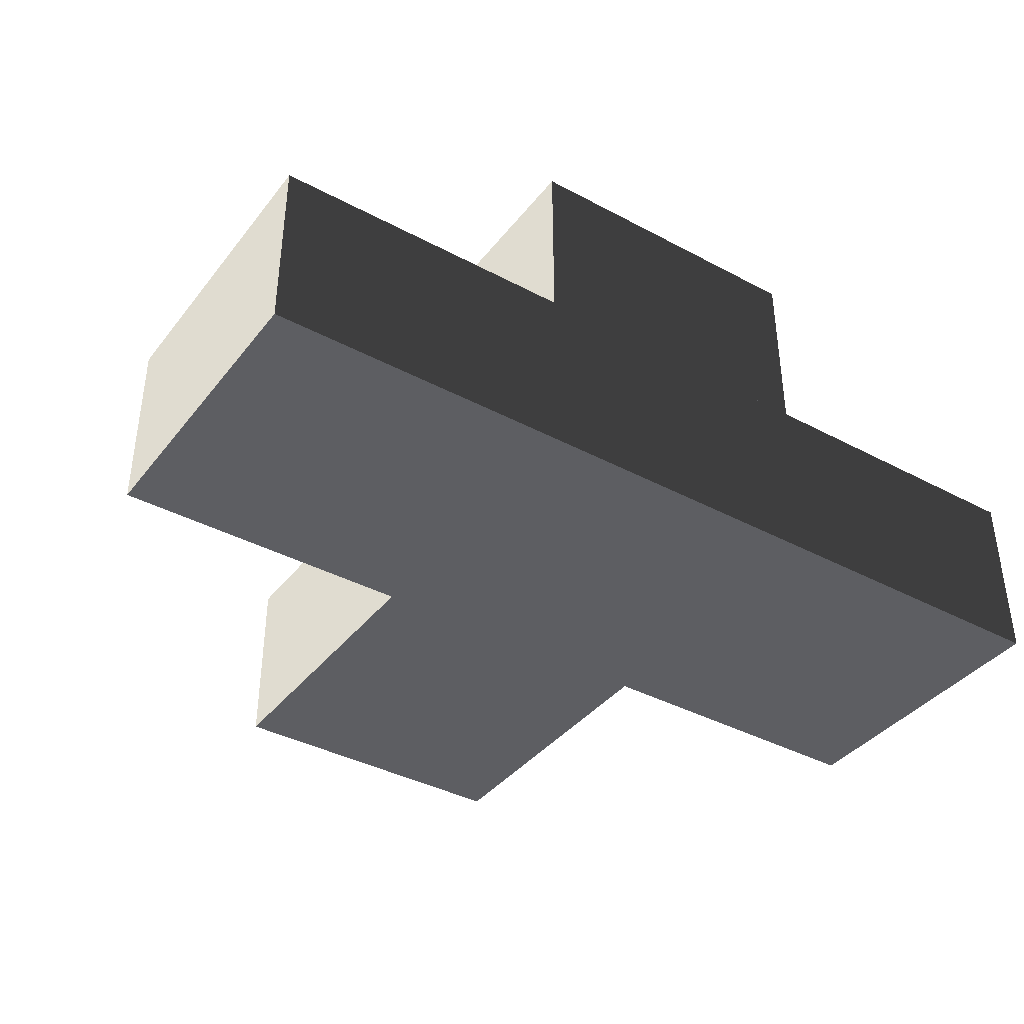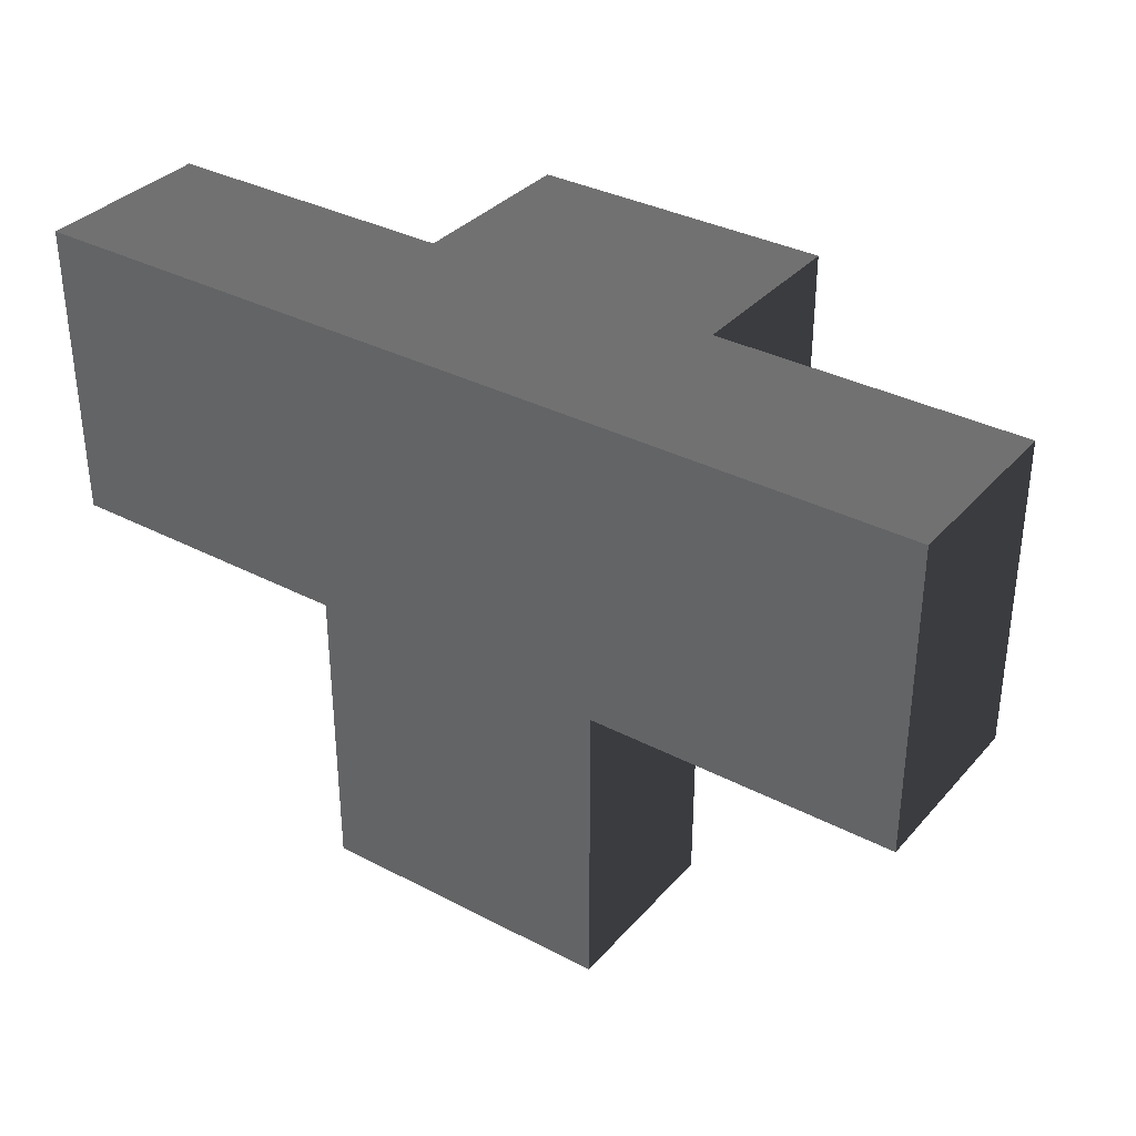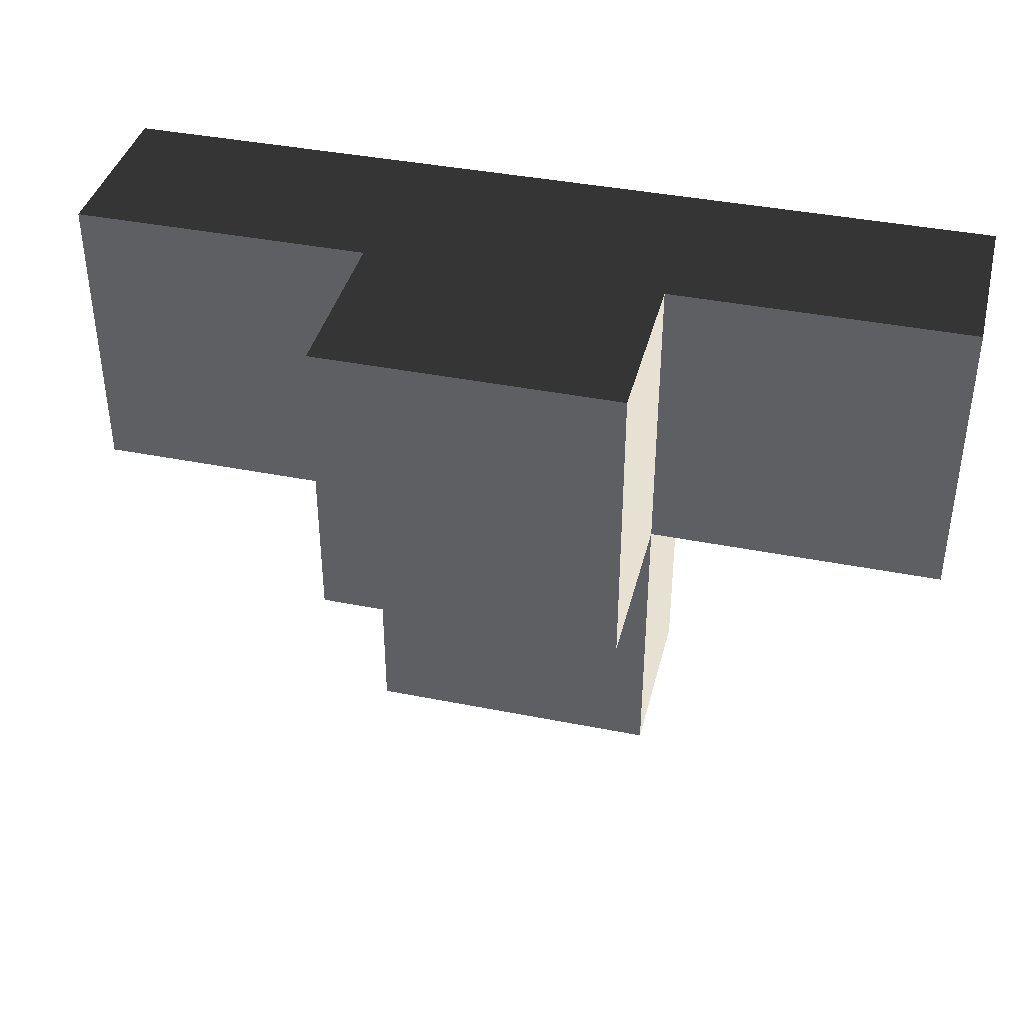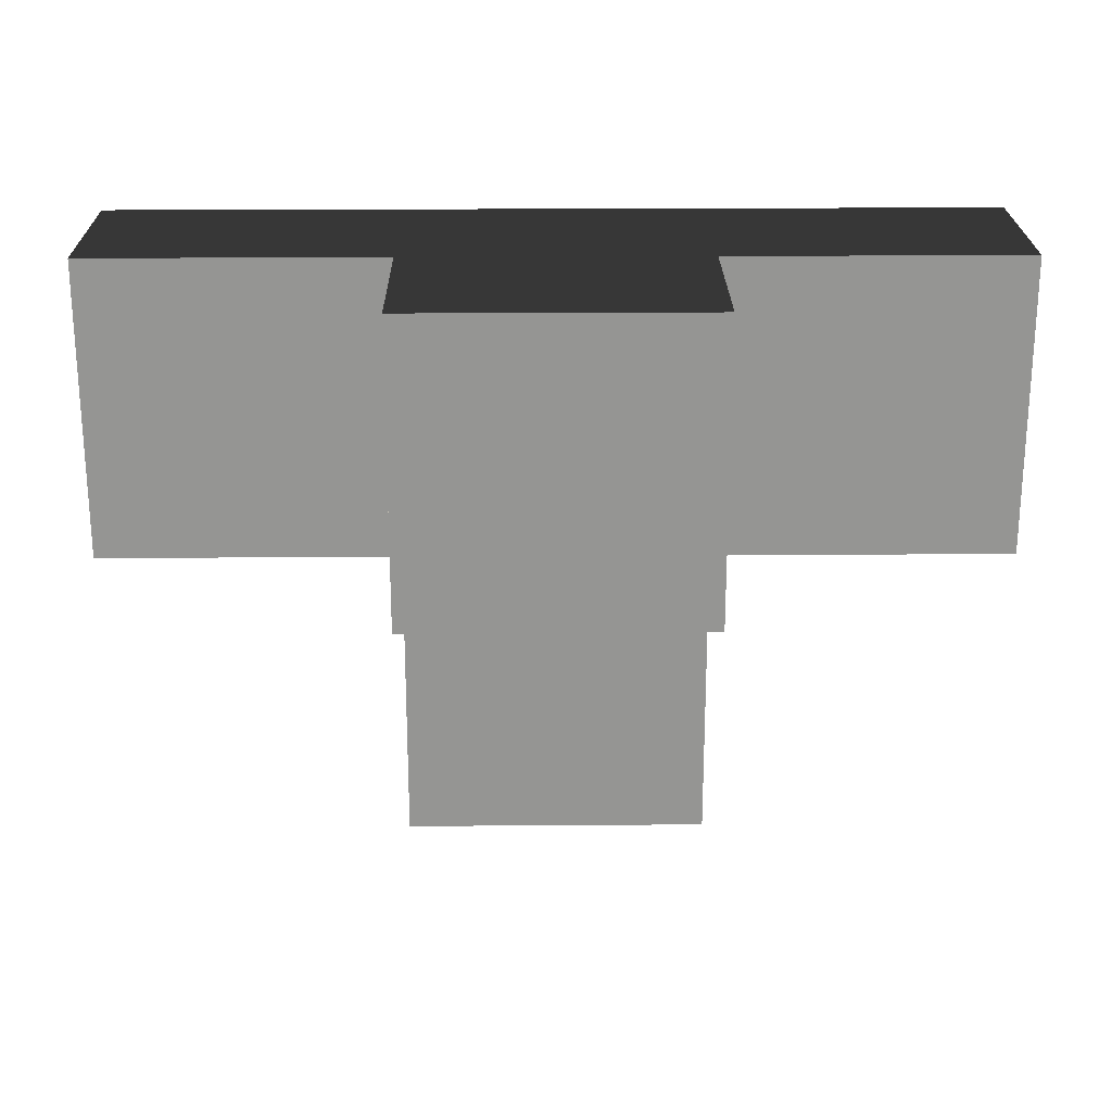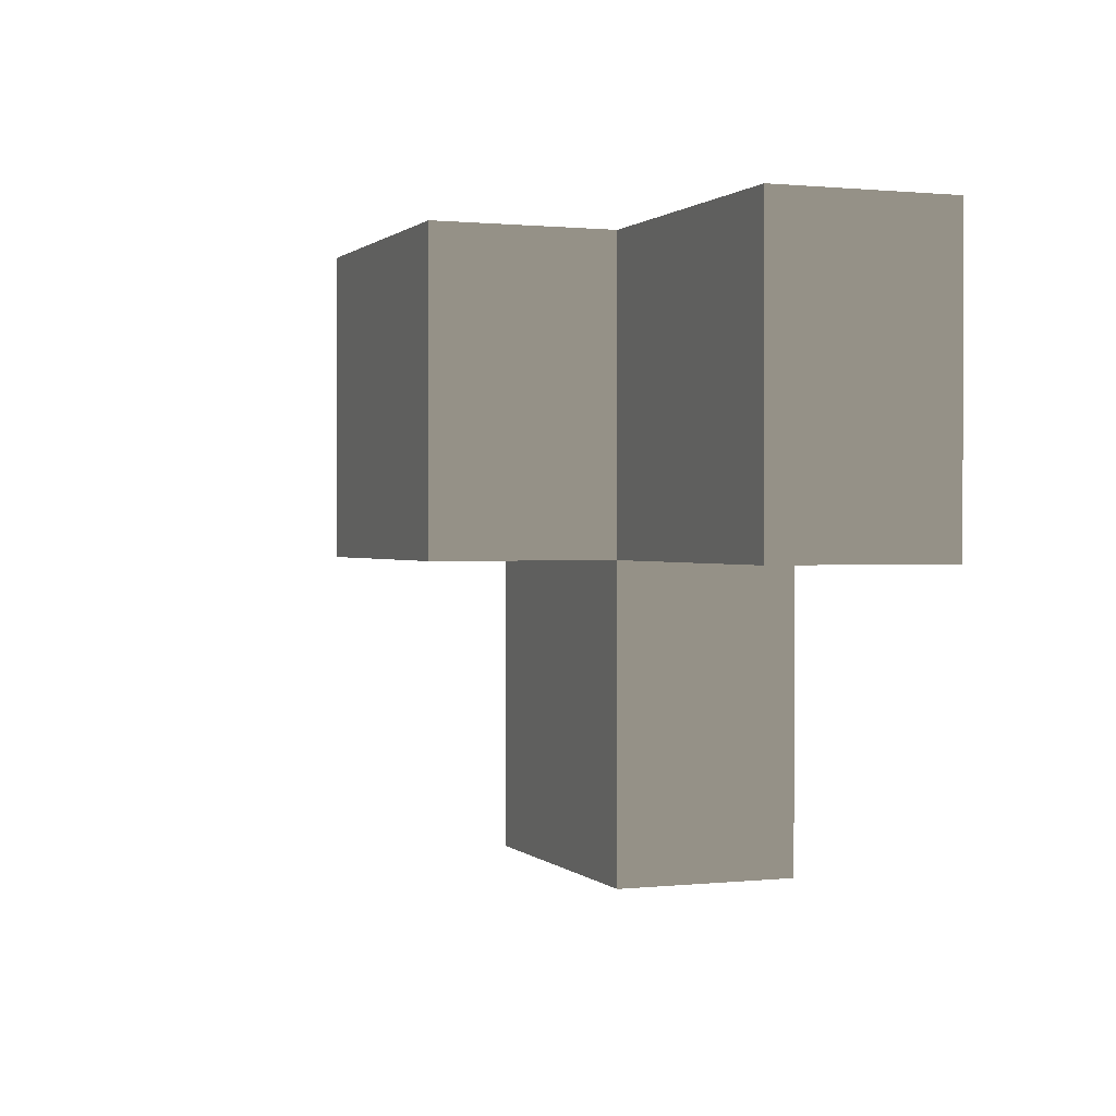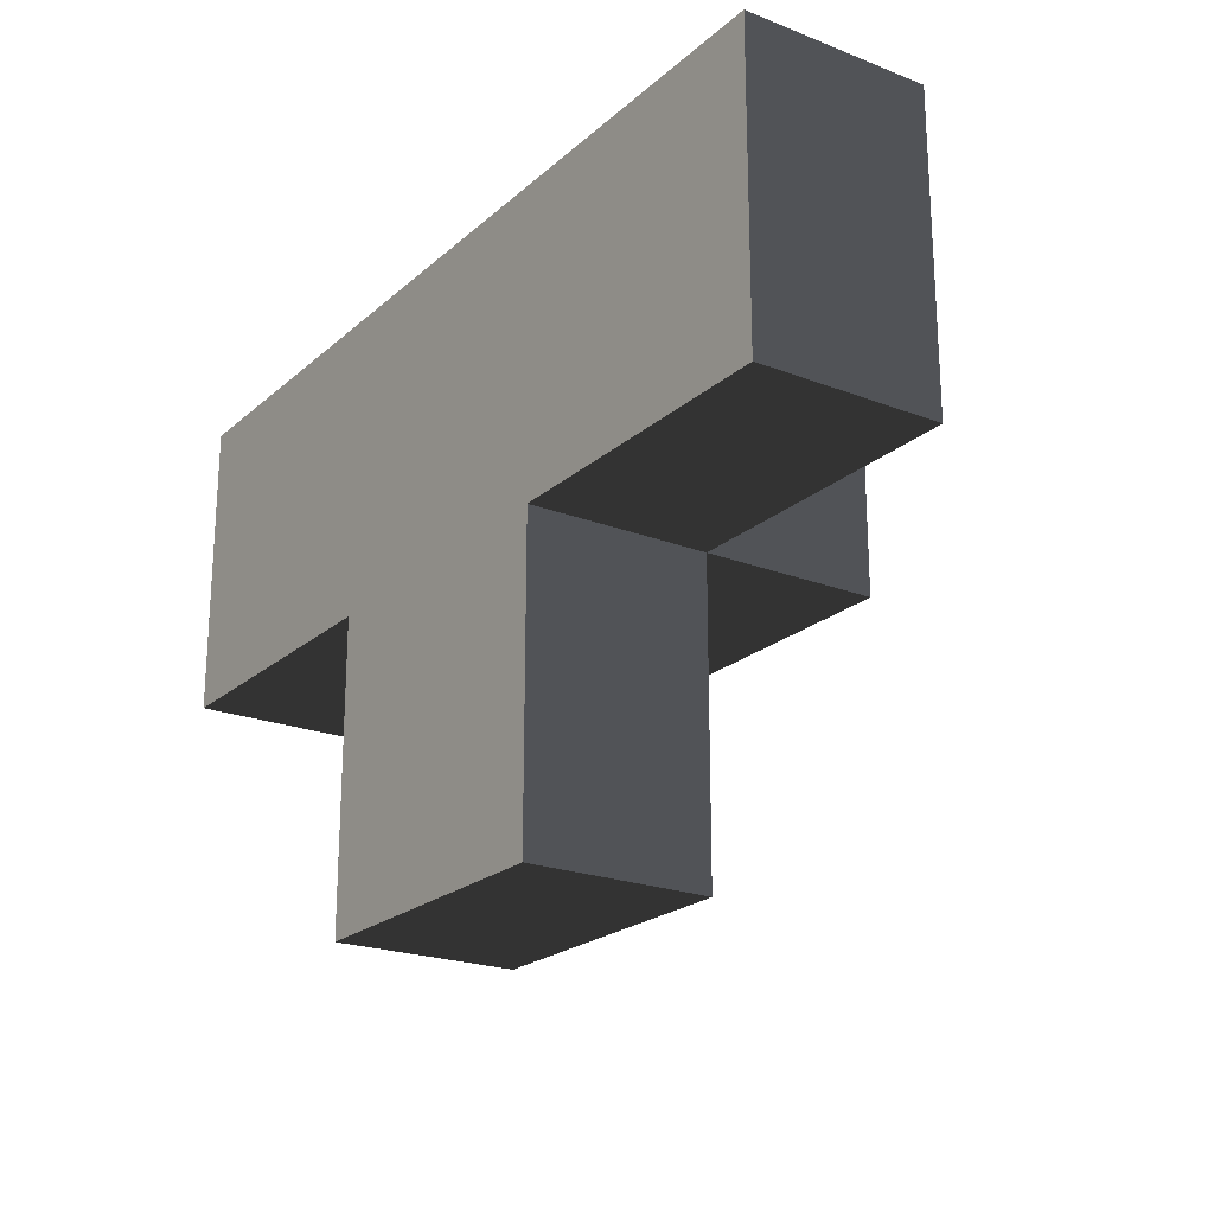
<metadata>
{"format":"obj","ext":"obj","renderer":"f3d","projection":"perspective","resolution":1024,"background":"white","views":[{"elev":-38.8,"azim":-33.8,"up":"+Y"},{"elev":34.6,"azim":35.0,"up":"+Z"},{"elev":39.6,"azim":-166.1,"up":"+Z"},{"elev":22.8,"azim":179.3,"up":"+Z"},{"elev":0.8,"azim":-111.1,"up":"+Z"},{"elev":-21.8,"azim":55.8,"up":"+Z"}]}
</metadata>
<code>
v -37.51 -0.01972 1.019e-05
v 37.51 -0.01972 2.426e-06
v -37.51 -0.01972 75.01
v 37.51 -0.01972 75.01
v 37.51 44.99 75.01
v -37.51 44.99 75.01
v -37.51 44.99 1.019e-05
v 37.51 44.99 2.426e-06
v 33.53 44.99 75.01
v 33.53 44.99 2.838e-06
v 33.53 -0.01972 2.838e-06
v 33.53 -0.01972 75.01
v -33.94 44.99 75.01
v -33.94 -0.01972 75.01
v -33.94 -0.01972 9.821e-06
v -33.94 44.99 9.821e-06
v 37.51 44.99 71.64
v 33.53 44.99 71.64
v -33.94 44.99 71.64
v -37.51 44.99 71.64
v -37.51 -0.01972 71.64
v -33.94 -0.01972 71.64
v 33.53 -0.01972 71.64
v 37.51 -0.01972 71.64
v 37.51 44.99 3.754
v 33.53 44.99 3.754
v -33.94 44.99 3.754
v -37.51 44.99 3.754
v -37.51 -0.01972 3.754
v -33.94 -0.01972 3.754
v 33.53 -0.01972 3.754
v 37.51 -0.01972 3.754
v 37.51 42.21 75.01
v 33.53 42.21 75.01
v -33.94 42.21 75.01
v -37.51 42.21 75.01
v -37.51 42.21 71.64
v -37.51 42.21 3.754
v -37.51 42.21 1.019e-05
v -33.94 42.21 9.821e-06
v 33.53 42.21 2.838e-06
v 37.51 42.21 2.426e-06
v 37.51 42.21 3.754
v 37.51 42.21 71.64
v 37.51 3.214 75.01
v 37.51 3.214 71.64
v 37.51 3.214 3.754
v 37.51 3.214 2.426e-06
v 33.53 3.214 2.838e-06
v -33.94 3.214 9.821e-06
v -37.51 3.214 1.019e-05
v -37.51 3.214 3.754
v -37.51 3.214 71.64
v -37.51 3.214 75.01
v -33.94 3.214 75.01
v 33.53 3.214 75.01
o top
f 19 13 9 18
f 23 12 14 22
f 50 40 41 49
f 54 36 37 53
f 8 42 43 25
f 56 34 35 55
f 9 5 17 18
f 42 48 49 41
f 24 4 12 23
f 45 33 34 56
f 36 54 55 35
f 14 3 21 22
f 51 39 40 50
f 20 6 13 19
f 17 25 26 18
f 18 26 27 19
f 19 27 28 20
f 38 52 53 37
f 21 29 30 22
f 22 30 31 23
f 23 31 32 24
f 33 5 17 44
f 25 8 10 26
f 26 10 16 27
f 27 16 7 28
f 39 51 52 38
f 29 1 15 30
f 30 15 11 31
f 31 11 2 32
f 44 17 25 43
f 33 5 9 34
f 34 9 13 35
f 35 13 6 36
f 36 6 20 37
f 37 20 28 38
f 38 28 7 39
f 39 7 16 40
f 40 16 10 41
f 41 10 8 42
f 48 2 32 47
f 47 32 24 46
f 46 24 4 45
f 45 33 44 46
f 46 44 43 47
f 47 43 42 48
f 48 2 11 49
f 49 11 15 50
f 50 15 1 51
f 51 1 29 52
f 52 29 21 53
f 53 21 3 54
f 54 3 14 55
f 55 14 12 56
f 56 12 4 45
v 112.5 0.01972 75.01
v -112.5 -44.99 75.01
v -37.51 -44.99 75.01
v -112.5 0.01972 1.606e-05
v 37.51 0.01972 75.01
v -37.51 0.01972 75.01
v -112.5 0.01972 75.01
v 37.51 0.01972 5.31e-07
v -112.5 -44.99 1.606e-05
v -37.51 -44.99 8.295e-06
v 37.51 -44.99 75.01
v 112.5 -44.99 75.01
v 37.51 -44.99 5.31e-07
v 112.5 -44.99 -7.233e-06
v -37.51 0.01972 8.295e-06
v 37.51 0.01972 -75.01
v -37.51 0.01972 -75.01
v 37.51 -44.99 -75.01
v -37.51 -44.99 -75.01
v 112.5 0.01972 -7.233e-06
v -108.9 0.01972 75.01
v -108.9 0.01972 1.569e-05
v -108.9 -44.99 1.569e-05
v -108.9 -44.99 75.01
v -40.9 0.01972 75.01
v -40.9 -44.99 75.01
v -40.9 -44.99 8.647e-06
v -40.9 0.01972 8.647e-06
v -37.51 -3.237 75.01
v 37.51 -3.237 75.01
v 112.5 -3.237 75.01
v 112.5 -3.237 -7.233e-06
v 37.51 -3.237 5.31e-07
v 37.51 -3.237 -75.01
v -37.51 -3.237 -75.01
v -37.51 -3.237 8.295e-06
v -40.9 -3.237 8.647e-06
v -108.9 -3.237 1.569e-05
v -112.5 -3.237 1.606e-05
v -112.5 -3.237 75.01
v -108.9 -3.237 75.01
v -40.9 -3.237 75.01
v -40.9 -40.86 75.01
v -37.51 -40.86 75.01
v 37.51 -40.86 75.01
v 112.5 -40.86 75.01
v 112.5 -40.86 -7.233e-06
v 37.51 -40.86 5.31e-07
v 37.51 -40.86 -75.01
v -37.51 -40.86 -75.01
v -37.51 -40.86 8.295e-06
v -40.9 -40.86 8.647e-06
v -108.9 -40.86 1.569e-05
v -112.5 -40.86 1.606e-05
v -112.5 -40.86 75.01
v -108.9 -40.86 75.01
v -40.9 0.01972 71.16
v -108.9 0.01972 71.16
v -112.5 0.01972 71.16
v -112.5 -3.237 71.16
v -112.5 -40.86 71.16
v -112.5 -44.99 71.16
v -108.9 -44.99 71.16
v -40.9 -44.99 71.16
v -37.51 -44.99 71.16
v 37.51 -44.99 71.16
v 112.5 -44.99 71.16
v 112.5 -40.86 71.16
v 112.5 -3.237 71.16
v 112.5 0.01972 71.16
v 37.51 0.01972 71.16
v -37.51 0.01972 71.16
v -108.9 0.01972 3.476
v -112.5 0.01972 3.476
v -112.5 -3.237 3.476
v -112.5 -40.86 3.476
v -112.5 -44.99 3.476
v -108.9 -44.99 3.476
v -40.9 -44.99 3.476
v -37.51 -44.99 3.476
v 37.51 -44.99 3.476
v 112.5 -44.99 3.476
v 112.5 -40.86 3.476
v 112.5 -3.237 3.476
v 112.5 0.01972 3.476
v 37.51 0.01972 3.476
v -37.51 0.01972 3.476
v -40.9 0.01972 3.476
v -37.51 0.01972 -2.79
v 37.51 0.01972 -2.79
v 37.51 -3.237 -2.79
v 37.51 -40.86 -2.79
v 37.51 -44.99 -2.79
v -37.51 -44.99 -2.79
v -37.51 -40.86 -2.79
v -37.51 -3.237 -2.79
v -37.51 -3.237 -71.79
v -37.51 0.01972 -71.79
v 37.51 0.01972 -71.79
v 37.51 -3.237 -71.79
v 37.51 -40.86 -71.79
v 37.51 -44.99 -71.79
v -37.51 -44.99 -71.79
v -37.51 -40.86 -71.79
v -33.92 0.01972 -75.01
v -33.92 -3.237 -75.01
v -33.92 -40.86 -75.01
v -33.92 -44.99 -75.01
v -33.92 -44.99 -71.79
v -33.92 -44.99 -2.79
v -33.92 -44.99 7.924e-06
v -33.92 -44.99 3.476
v -33.92 -44.99 71.16
v -33.92 -44.99 75.01
v -33.92 -40.86 75.01
v -33.92 -3.237 75.01
v -33.92 0.01972 75.01
v -33.92 0.01972 71.16
v -33.92 0.01972 3.476
v -33.92 0.01972 7.924e-06
v -33.92 0.01972 -2.79
v -33.92 0.01972 -71.79
v 33.82 0.01972 -75.01
v 33.82 0.01972 -71.79
v 33.82 0.01972 -2.79
v 33.82 0.01972 9.122e-07
v 33.82 0.01972 3.476
v 33.82 0.01972 71.16
v 33.82 0.01972 75.01
v 33.82 -3.237 75.01
v 33.82 -40.86 75.01
v 33.82 -44.99 75.01
v 33.82 -44.99 71.16
v 33.82 -44.99 3.476
v 33.82 -44.99 9.122e-07
v 33.82 -44.99 -2.79
v 33.82 -44.99 -71.79
v 33.82 -44.99 -75.01
v 33.82 -40.86 -75.01
v 33.82 -3.237 -75.01
v 40.73 0.01972 3.476
v 40.73 0.01972 1.97e-07
v 40.73 -3.237 1.97e-07
v 40.73 -40.86 1.97e-07
v 40.73 -44.99 1.97e-07
v 40.73 -44.99 3.476
v 40.73 -44.99 71.16
v 40.73 -44.99 75.01
v 40.73 -40.86 75.01
v 40.73 -3.237 75.01
v 40.73 0.01972 75.01
v 40.73 0.01972 71.16
v 109.6 -3.237 -6.927e-06
v 109.6 0.01972 -6.927e-06
v 109.6 0.01972 3.476
v 109.6 0.01972 71.16
v 109.6 0.01972 75.01
v 109.6 -3.237 75.01
v 109.6 -40.86 75.01
v 109.6 -44.99 75.01
v 109.6 -44.99 71.16
v 109.6 -44.99 3.476
v 109.6 -44.99 -6.927e-06
v 109.6 -40.86 -6.927e-06
o bottom
f 75 164 165 159
f 170 59 121 169
f 161 73 154 178
f 128 62 173 174
f 127 61 207 208
f 204 67 122 203
f 119 80 58 118
f 115 63 77 114
f 156 90 72 155
f 199 89 64 198
f 57 87 125 126
f 61 86 206 207
f 62 85 172 173
f 63 96 97 77
f 116 96 63 115
f 95 60 78 94
f 162 91 73 161
f 73 91 153 154
f 81 62 128 113
f 84 71 92 93
f 121 59 82 120
f 85 62 81 98
f 81 77 97 98
f 82 80 119 120
f 94 78 84 93
f 114 77 81 113
f 85 100 171 172
f 86 101 205 206
f 87 102 124 125
f 200 104 89 199
f 157 105 90 156
f 163 106 91 162
f 91 106 160 153
f 92 107 108 93
f 93 108 109 94
f 94 109 110 95
f 117 111 96 116
f 96 111 112 97
f 97 112 99 98
f 98 99 100 85
f 99 82 59 100
f 100 59 170 171
f 101 67 204 205
f 102 68 123 124
f 201 69 104 200
f 158 74 105 157
f 164 75 106 163
f 106 75 159 160
f 107 66 83 108
f 108 83 79 109
f 109 79 65 110
f 118 58 111 117
f 111 58 80 112
f 112 80 82 99
f 113 144 129 114
f 114 129 130 115
f 115 130 131 116
f 116 131 132 117
f 117 132 133 118
f 118 133 134 119
f 119 134 135 120
f 120 135 136 121
f 121 136 168 169
f 122 137 202 203
f 123 138 139 124
f 124 139 140 125
f 125 140 141 126
f 197 142 127 208
f 175 143 128 174
f 128 143 144 113
f 129 78 60 130
f 130 60 95 131
f 131 95 110 132
f 132 110 65 133
f 133 65 79 134
f 134 79 83 135
f 135 83 66 136
f 136 66 167 168
f 137 69 201 202
f 138 70 103 139
f 139 103 88 140
f 140 88 76 141
f 198 64 142 197
f 176 71 143 175
f 143 71 84 144
f 144 84 78 129
f 145 71 176 177
f 146 64 89 147
f 147 89 104 148
f 148 104 69 149
f 167 66 150 166
f 150 66 107 151
f 151 107 92 152
f 152 92 71 145
f 153 152 145 154
f 154 145 177 178
f 155 146 147 156
f 156 147 148 157
f 157 148 149 158
f 166 150 159 165
f 159 150 151 160
f 160 151 152 153
f 179 72 90 196
f 196 90 105 195
f 195 105 74 194
f 194 74 158 193
f 193 158 149 192
f 192 149 69 191
f 191 69 137 190
f 190 137 122 189
f 189 122 67 188
f 188 67 101 187
f 187 101 86 186
f 186 86 61 185
f 185 61 127 184
f 184 127 142 183
f 183 142 64 182
f 182 64 146 181
f 181 146 155 180
f 180 155 72 179
f 179 161 178 180
f 180 178 177 181
f 181 177 176 182
f 182 176 175 183
f 183 175 174 184
f 184 174 173 185
f 185 173 172 186
f 186 172 171 187
f 187 171 170 188
f 188 170 169 189
f 189 169 168 190
f 190 168 167 191
f 191 167 166 192
f 192 166 165 193
f 193 165 164 194
f 194 164 163 195
f 195 163 162 196
f 196 162 161 179
f 211 141 76 210
f 210 76 88 209
f 209 88 103 220
f 220 103 70 219
f 219 70 138 218
f 218 138 123 217
f 217 123 68 216
f 216 68 102 215
f 215 102 87 214
f 214 87 57 213
f 213 57 126 212
f 212 126 141 211
f 209 199 198 210
f 210 198 197 211
f 211 197 208 212
f 212 208 207 213
f 213 207 206 214
f 214 206 205 215
f 215 205 204 216
f 216 204 203 217
f 217 203 202 218
f 218 202 201 219
f 219 201 200 220
f 220 200 199 209

</code>
